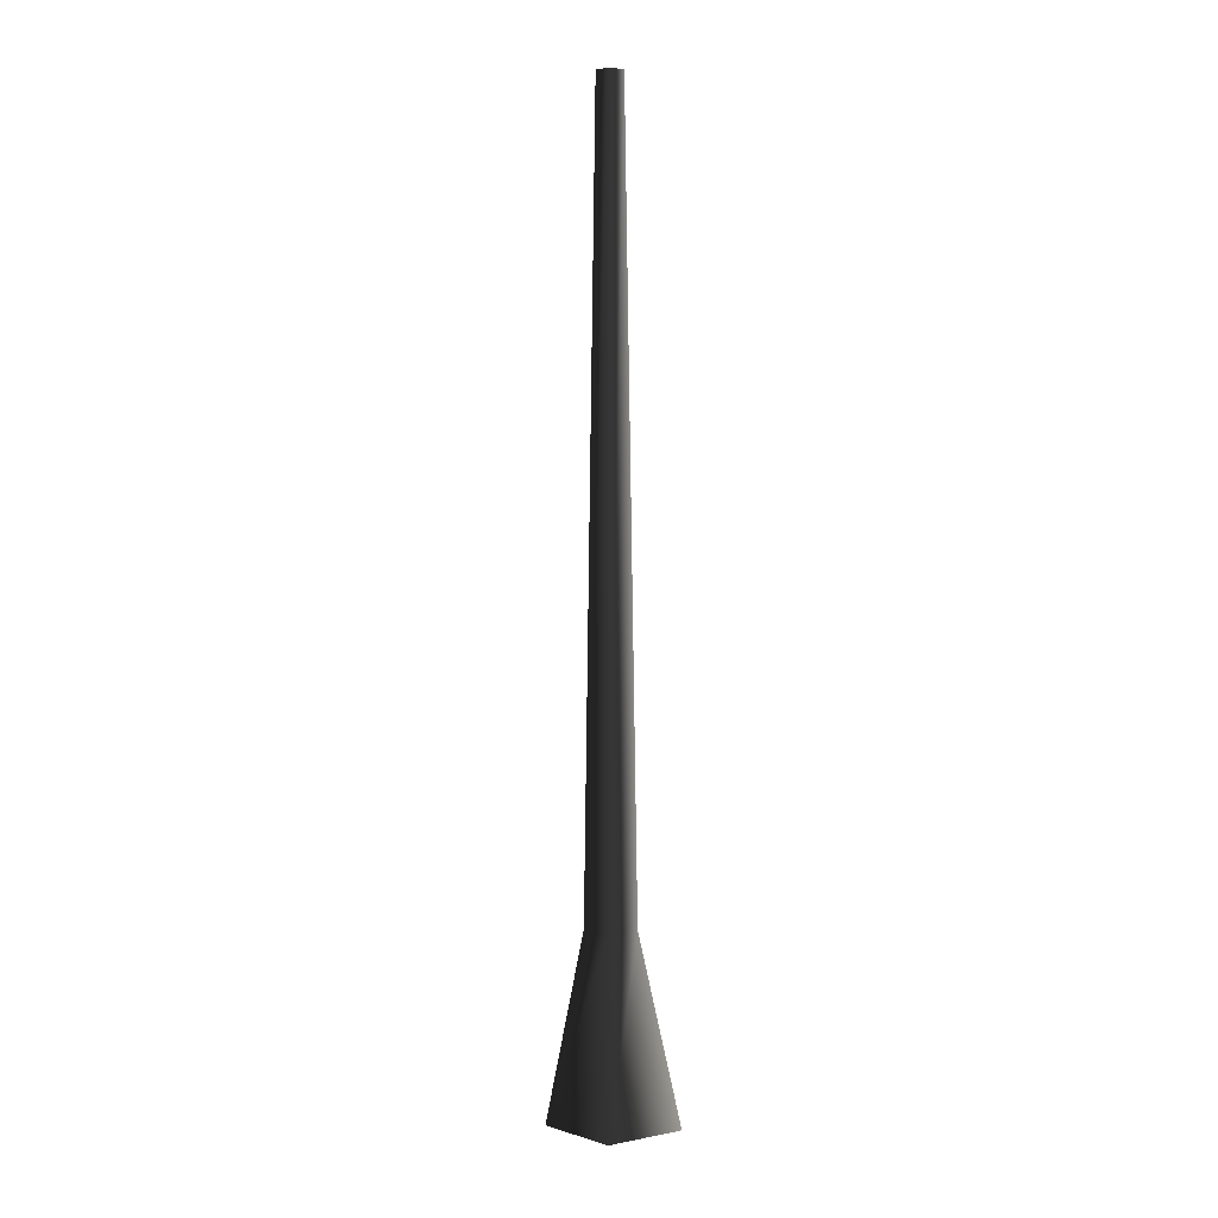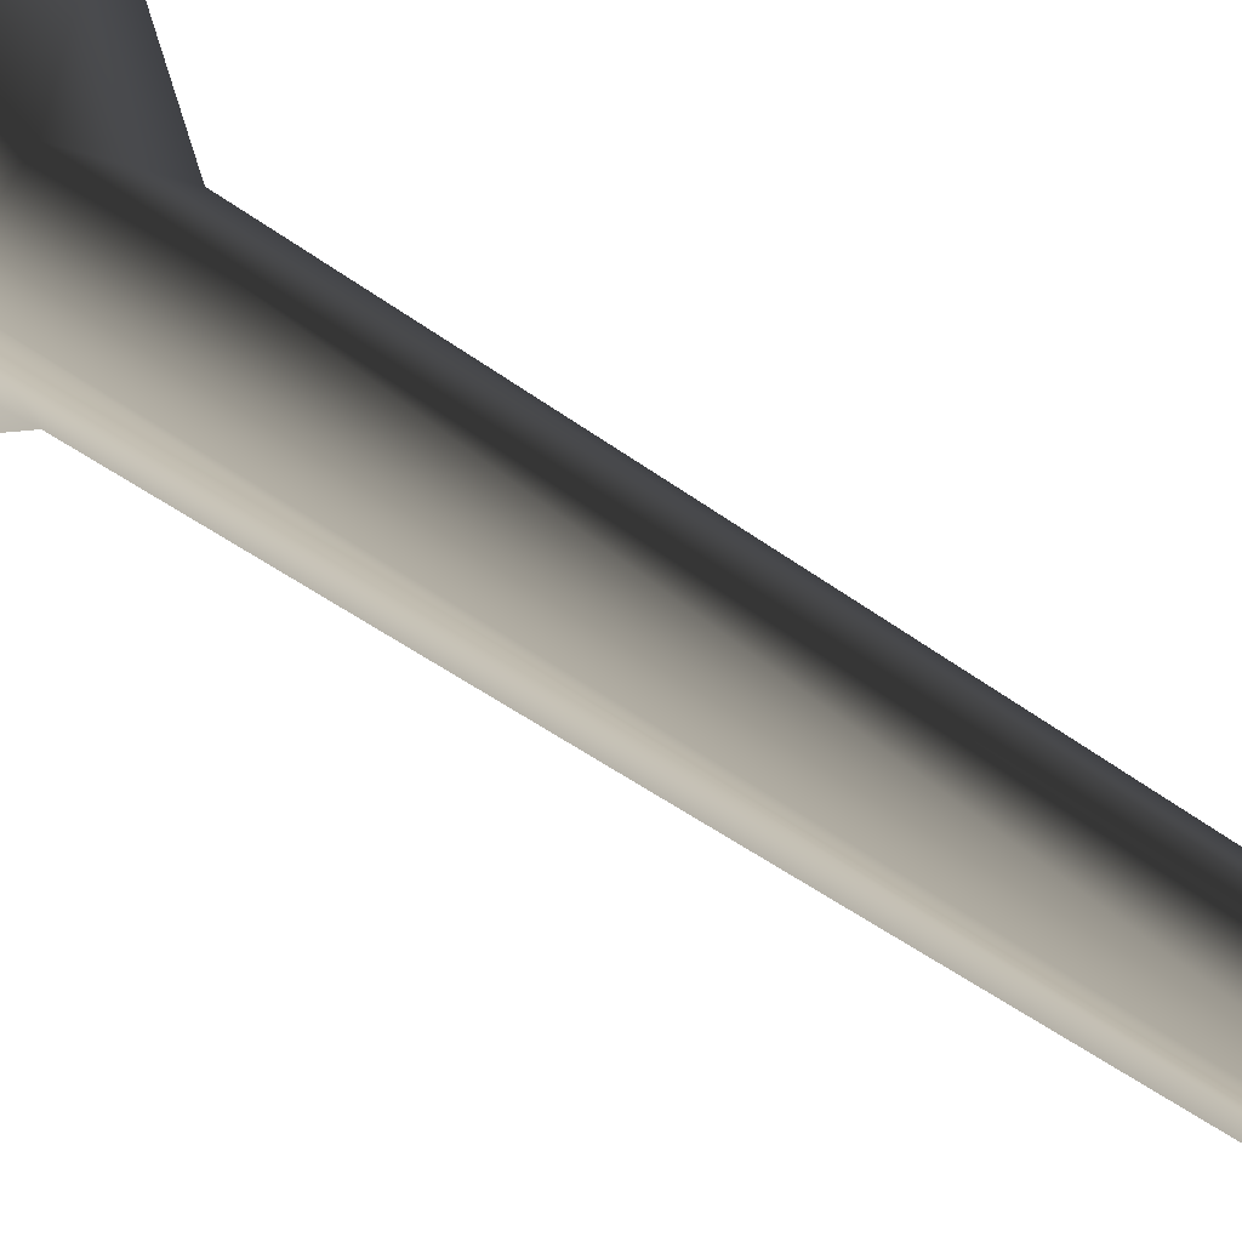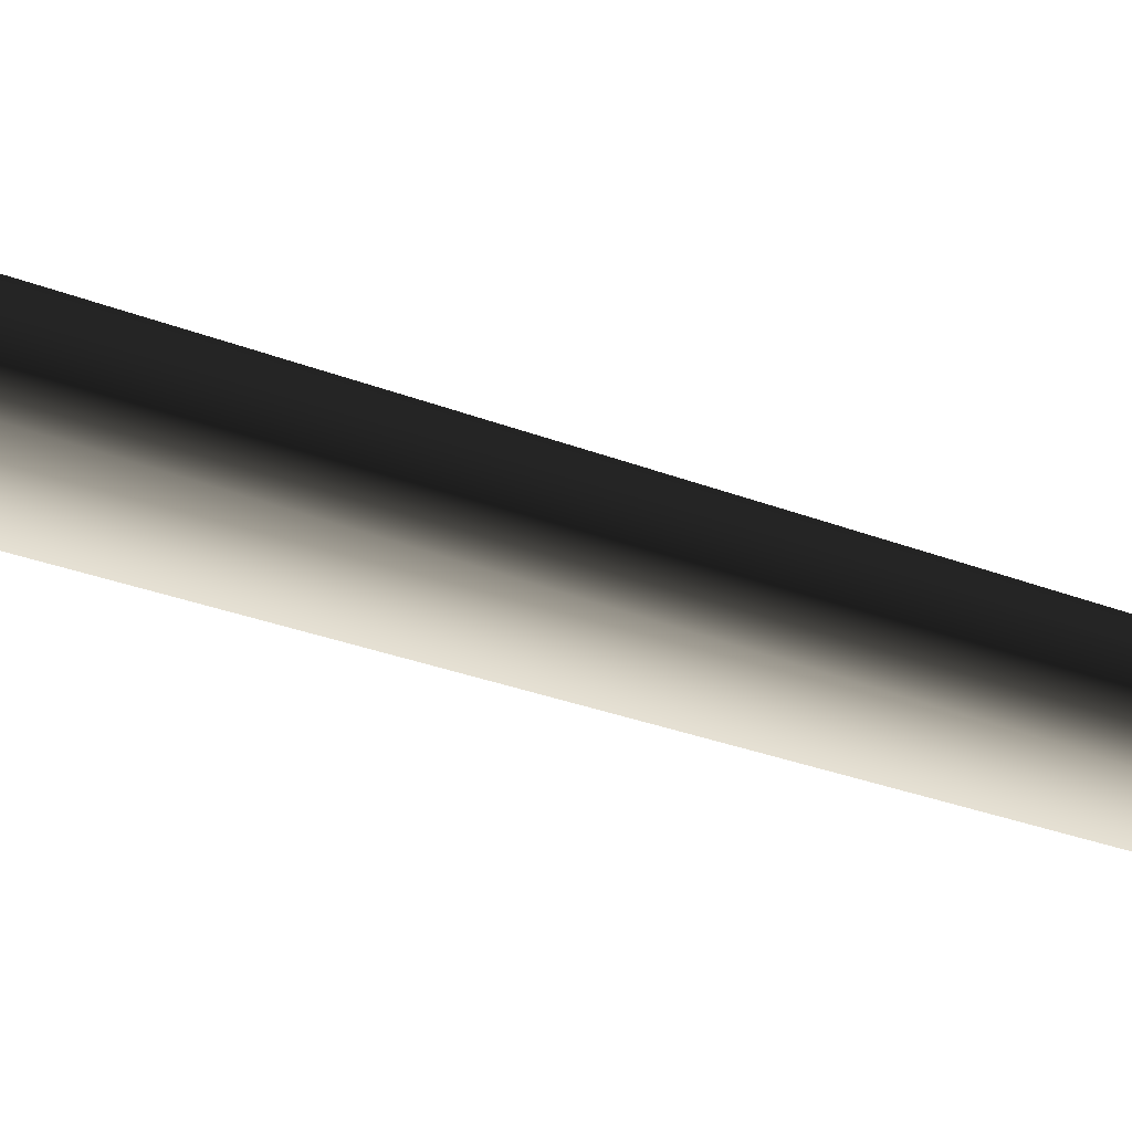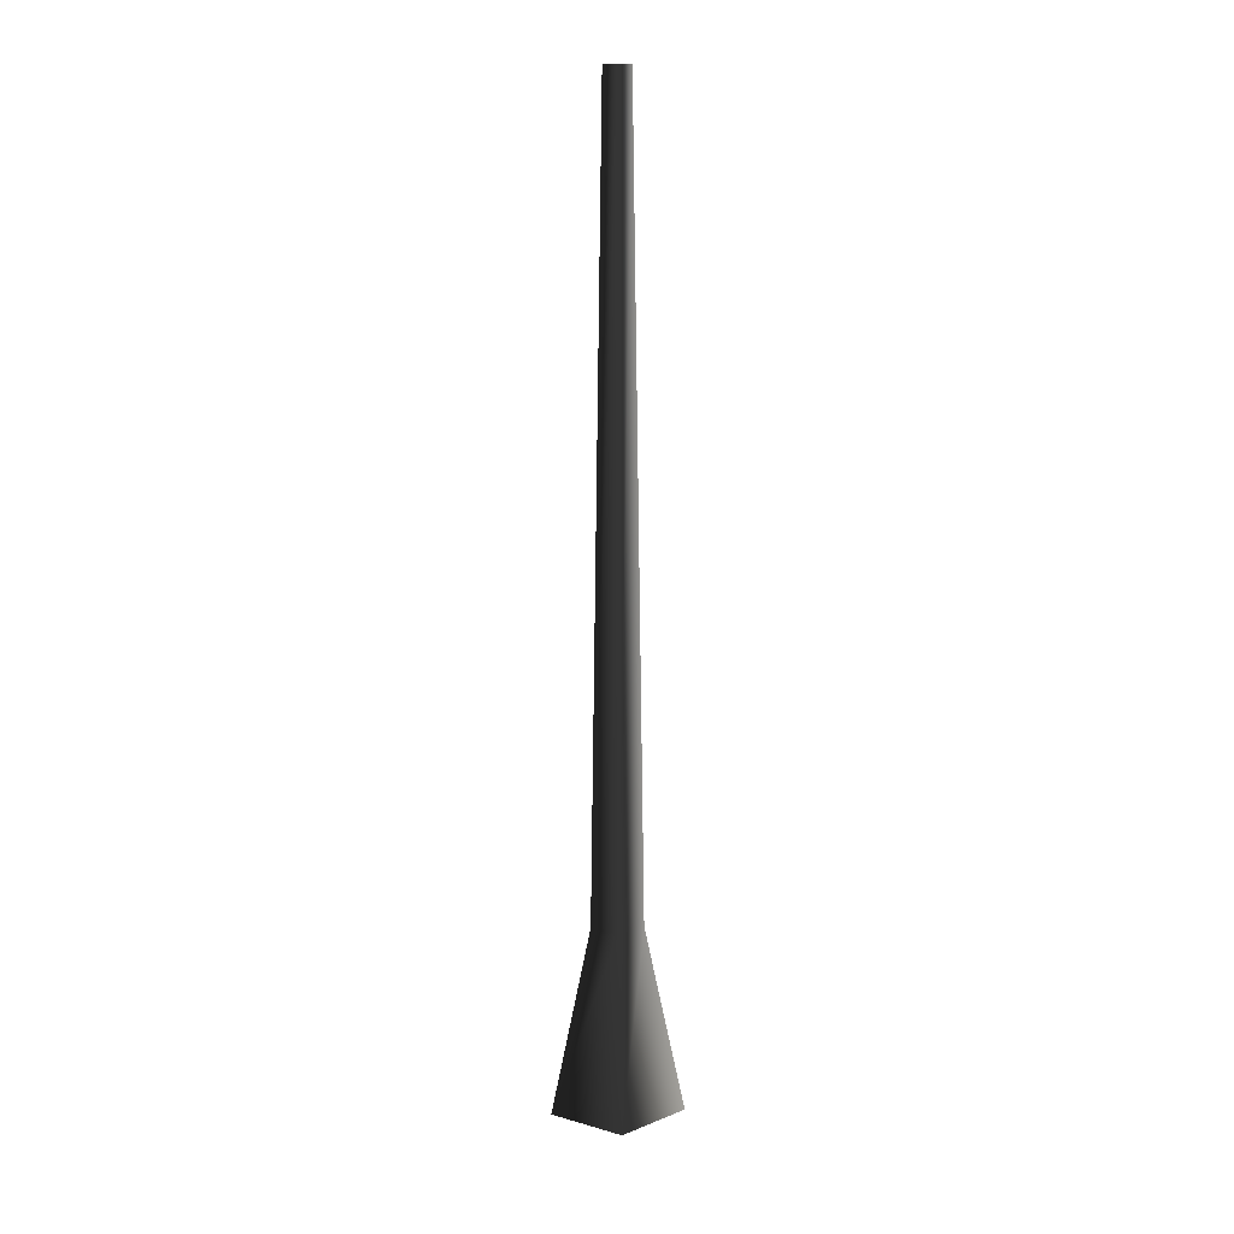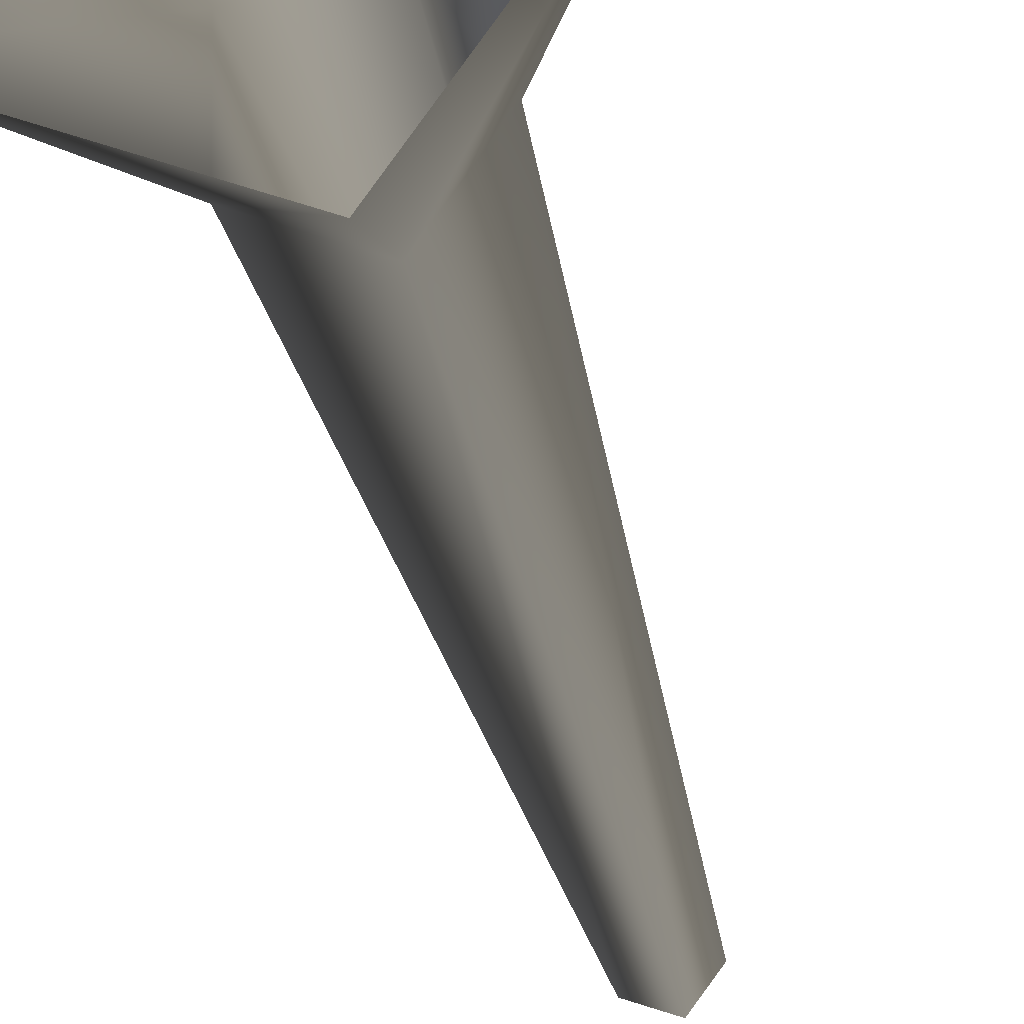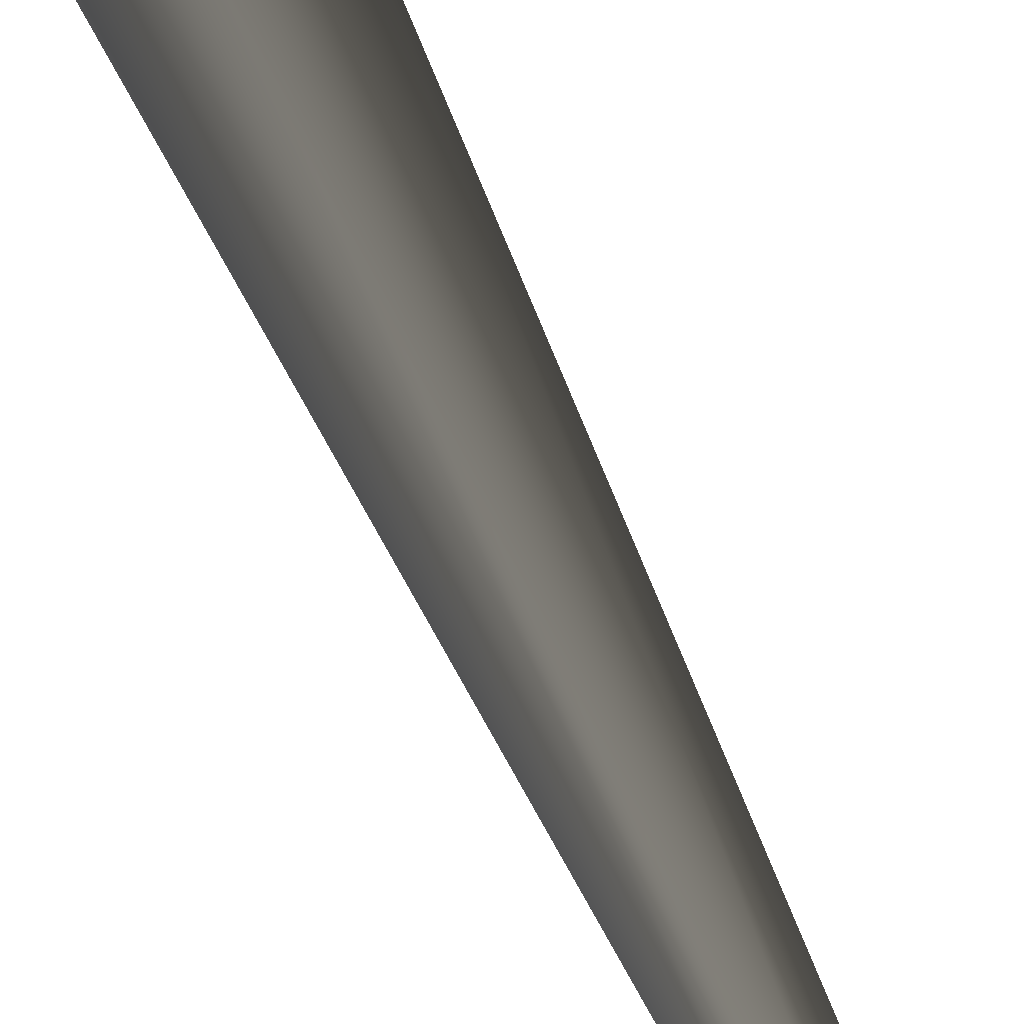
<metadata>
{"format":"obj","ext":"obj","renderer":"f3d","projection":"perspective","resolution":1024,"background":"white","views":[{"elev":5.9,"azim":168.0,"up":"+Y"},{"elev":11.8,"azim":161.6,"up":"+Z"},{"elev":-79.8,"azim":73.9,"up":"+Z"},{"elev":14.2,"azim":85.6,"up":"+Y"},{"elev":-12.2,"azim":4.3,"up":"+Z"},{"elev":-24.5,"azim":11.4,"up":"+Z"}]}
</metadata>
<code>
v 0.1189 -0.1467 -0.4504
v 0.05756 1.16 -0.1771
v -0.1507 1.16 -0.1095
v -0.4106 -0.1467 -0.2784
v -0.1507 1.16 0.1095
v -0.4106 -0.1467 0.2784
v 0.05756 1.16 0.1771
v 0.1189 -0.1467 0.4504
v 0.1863 1.16 -1.374e-06
v 0.4461 -0.1467 4.037e-06
v 0.05756 1.16 -0.1771
v 0.1189 -0.1467 -0.4504
v -0.06863 6.67 0.05615
v -0.06863 6.67 -0.05616
v 0.03819 6.67 -0.09086
v 0.03819 6.67 -0.09086
v 0.1042 6.67 1.324e-06
v 0.03819 6.67 0.09086
g Tree_conf2_(1)_2292_15
f 1 3 2
f 1 4 3
f 4 5 3
f 4 6 5
f 6 7 5
f 6 8 7
f 8 9 7
f 8 10 9
f 10 11 9
f 10 12 11
f 3 5 13
f 3 13 14
f 2 3 14
f 2 14 15
f 9 11 16
f 9 16 17
f 7 9 17
f 7 17 18
f 5 18 13
f 5 7 18

</code>
